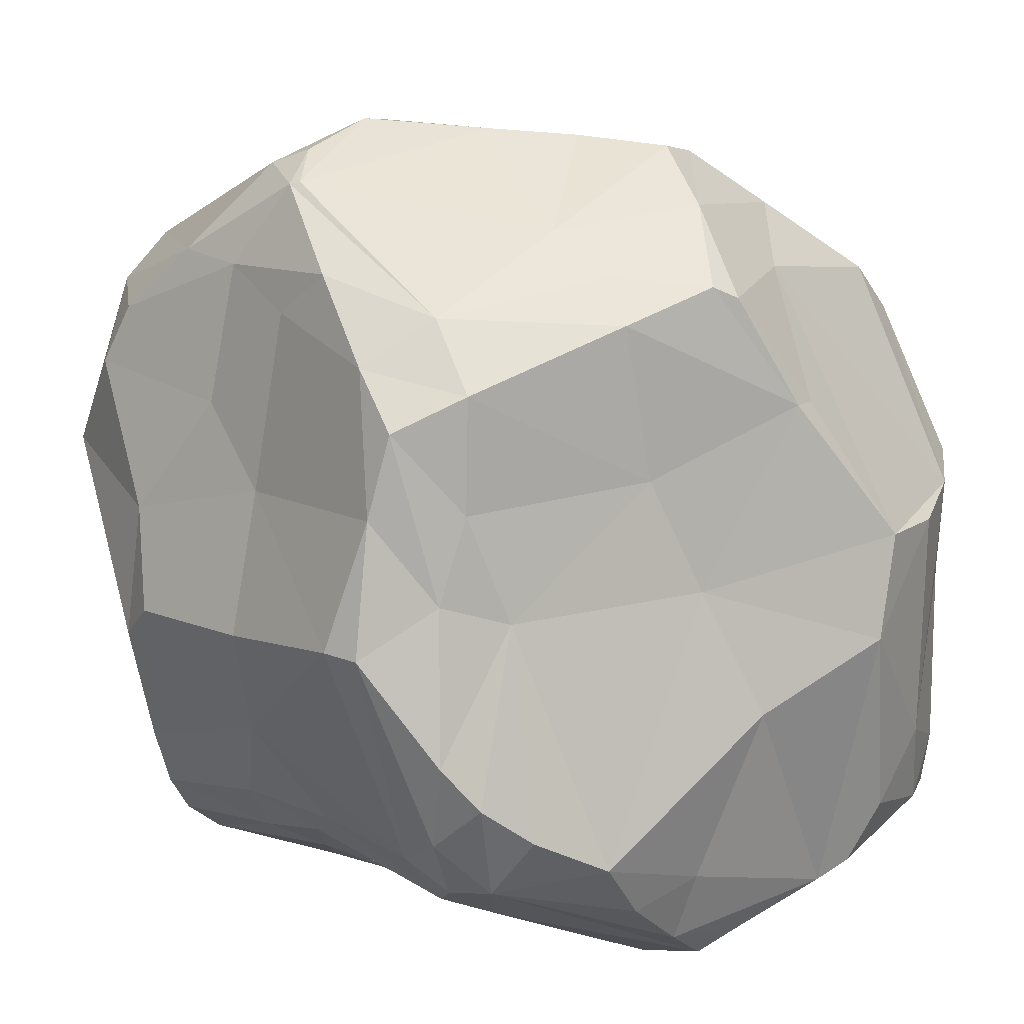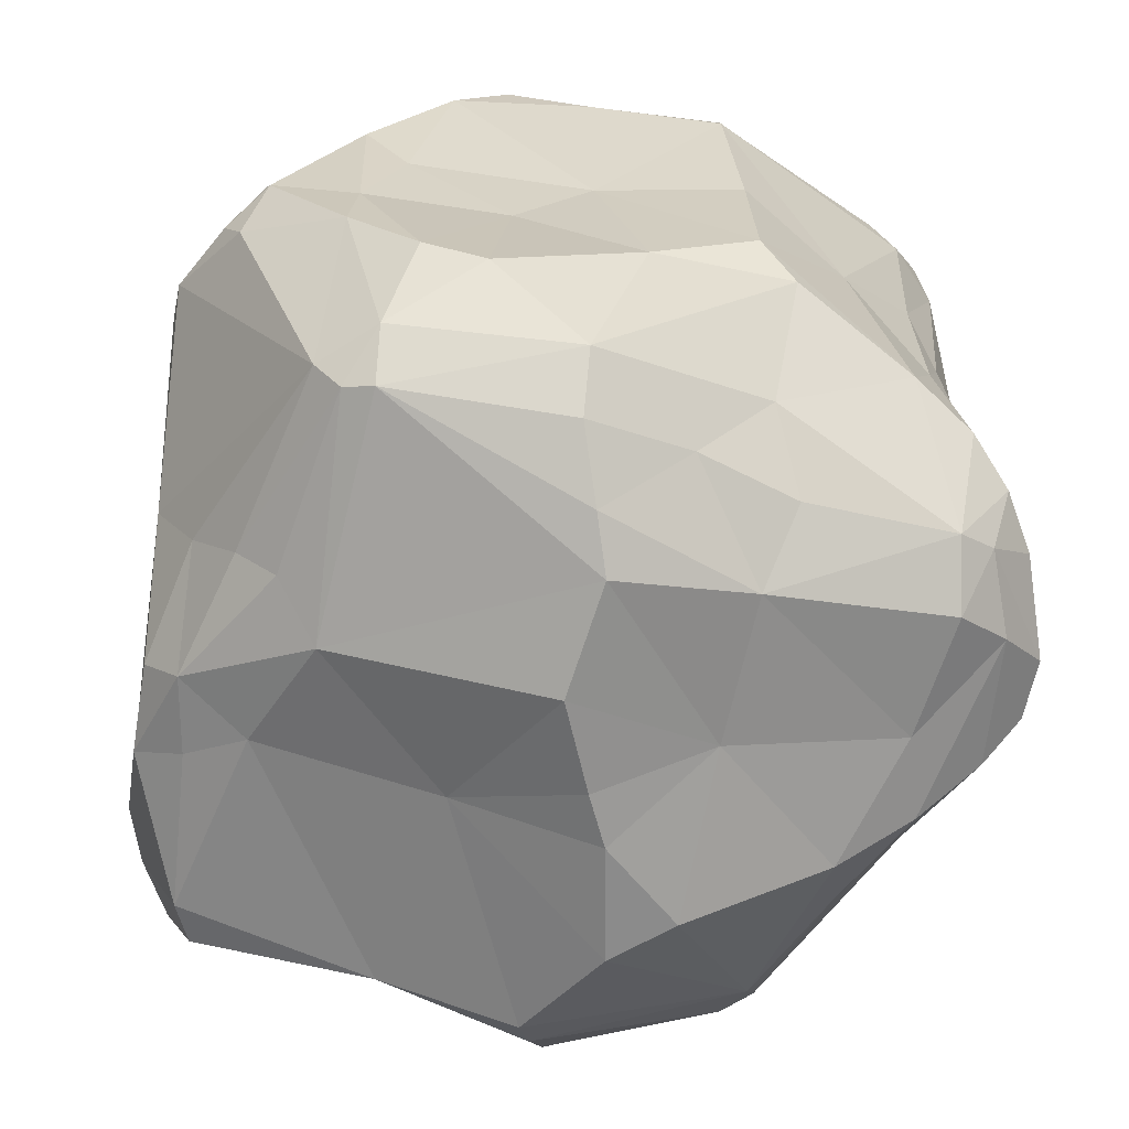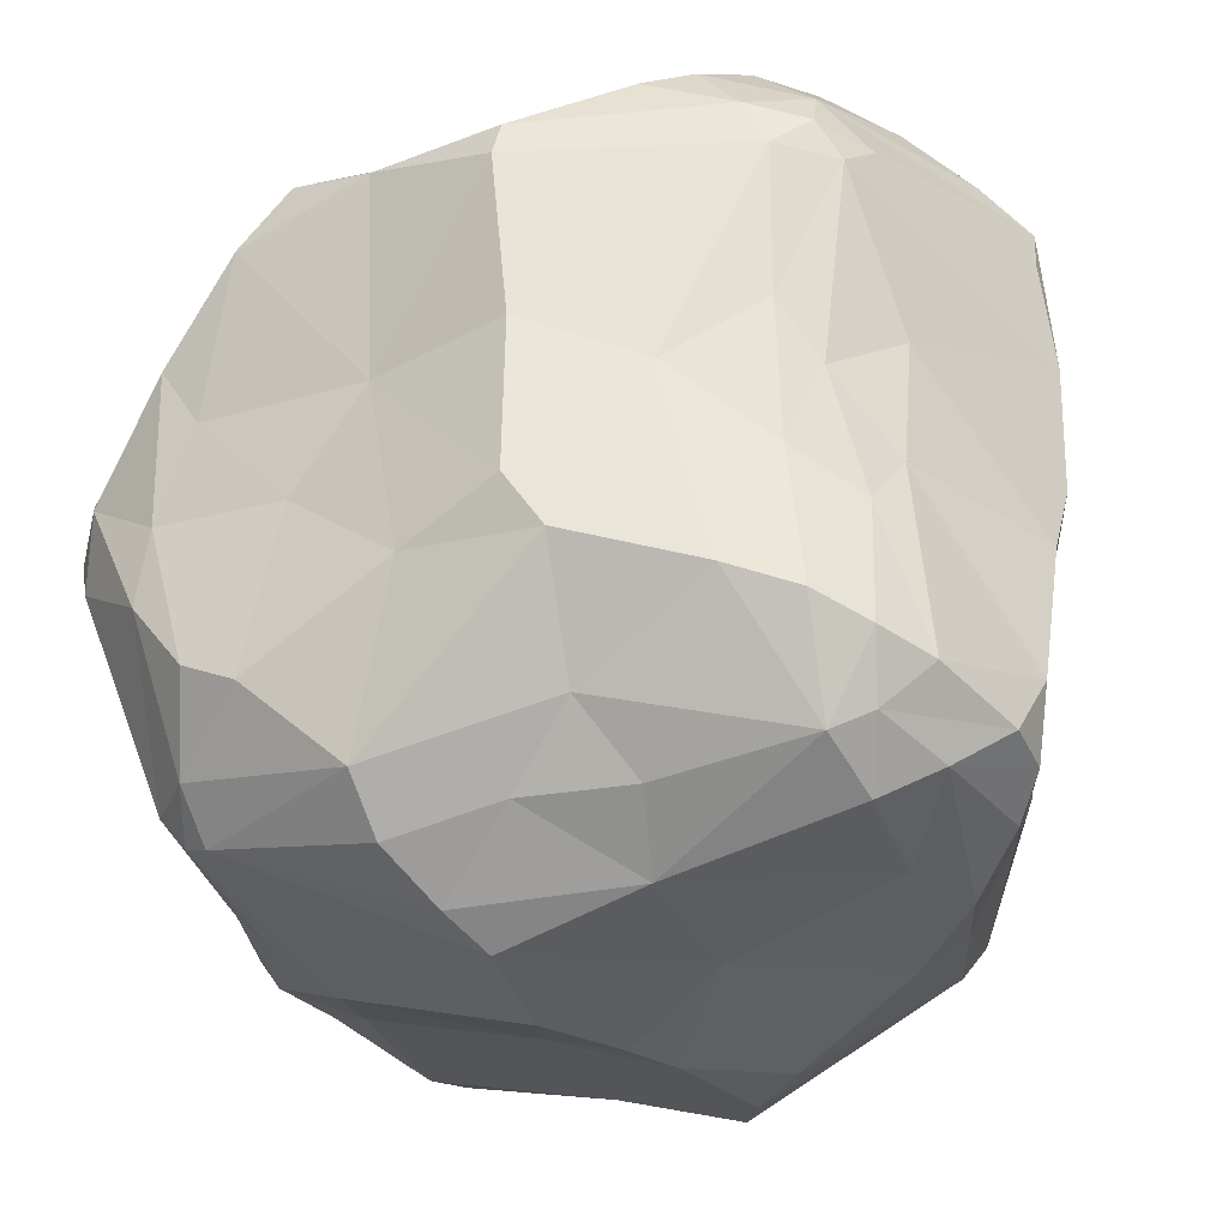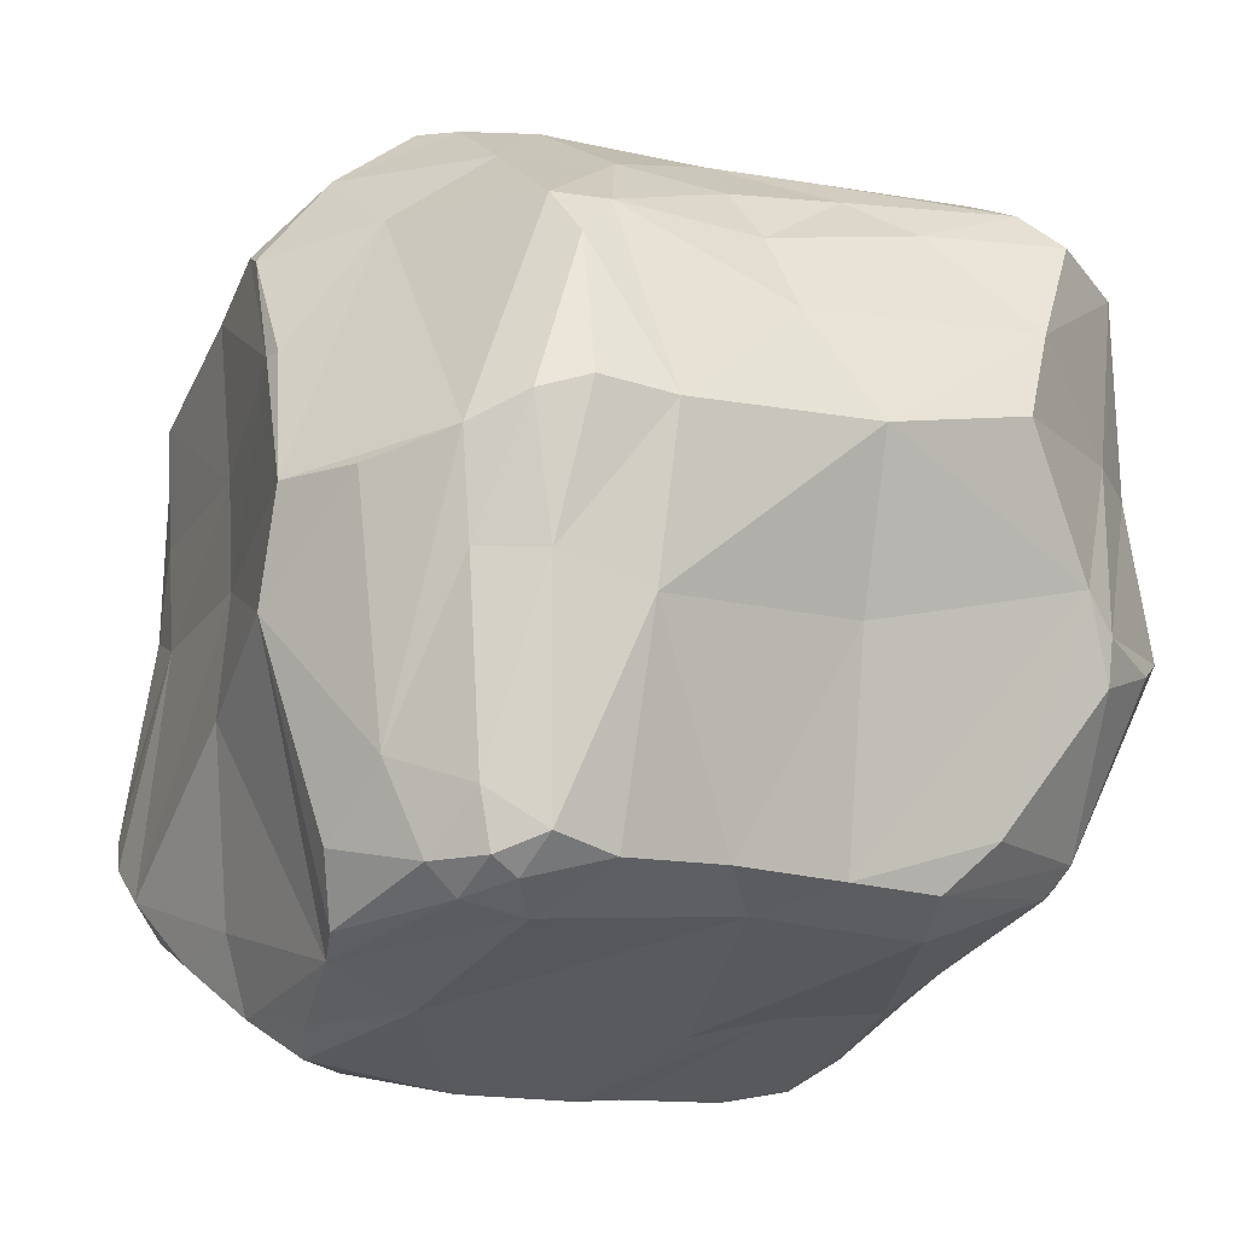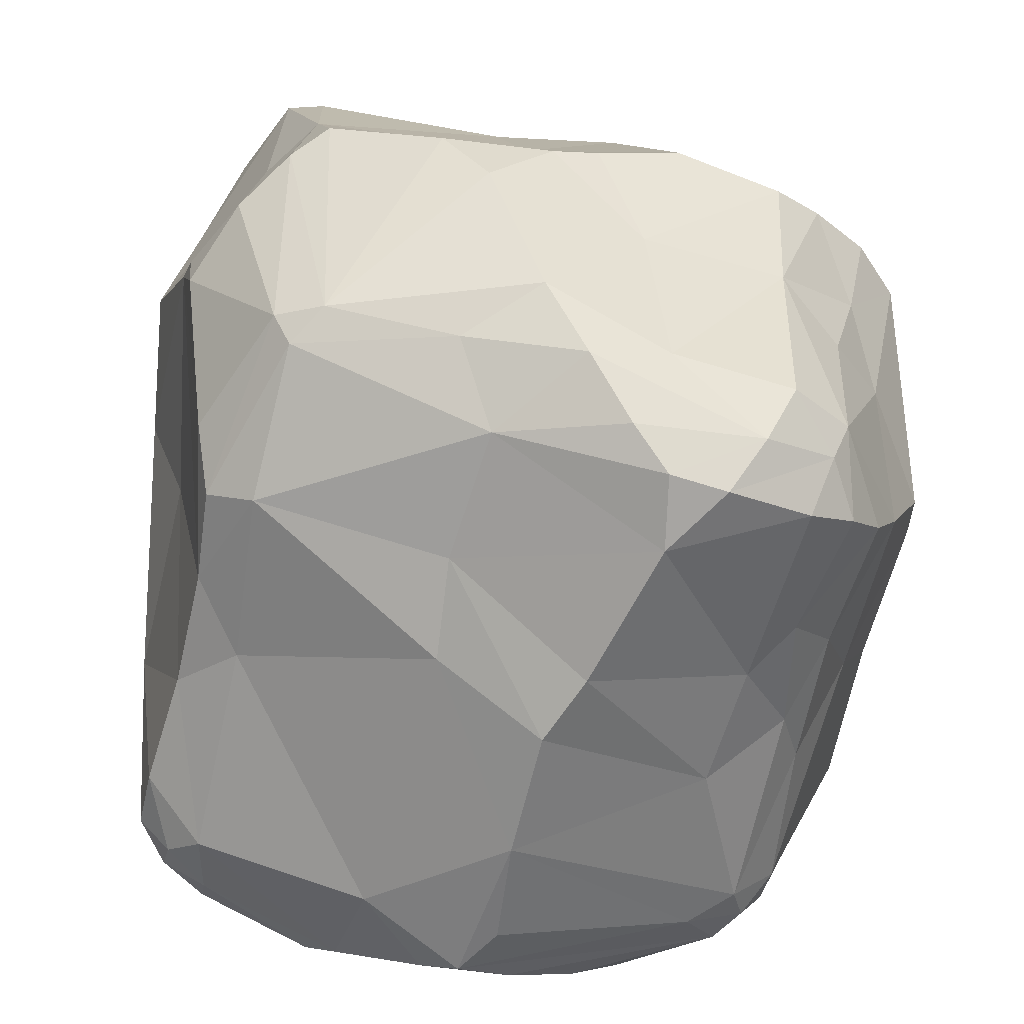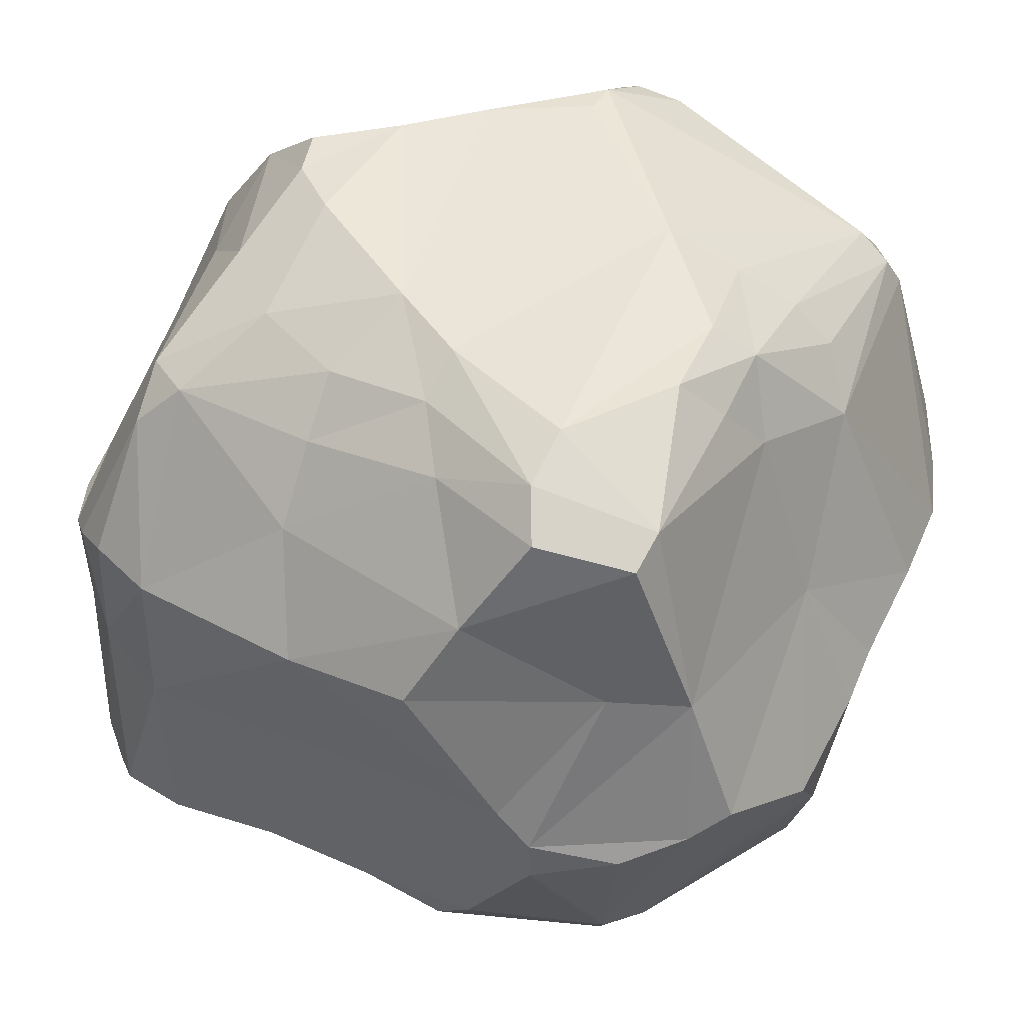
<metadata>
{"format":"obj","ext":"obj","renderer":"f3d","projection":"perspective","resolution":1024,"background":"white","views":[{"elev":11.6,"azim":142.1,"up":"+Z"},{"elev":-60.9,"azim":73.9,"up":"+Y"},{"elev":-26.9,"azim":111.1,"up":"+Y"},{"elev":-13.0,"azim":-124.1,"up":"+Z"},{"elev":-63.7,"azim":-10.0,"up":"+Z"},{"elev":38.5,"azim":-58.5,"up":"+Z"}]}
</metadata>
<code>
o Cube
v -1.595 0.4134 -1.806
v -1.302 0.976 1.963
v -0.9234 1.436 2.028
v -1.821 2.162 0.294
v -1.871 1.547 1.327
v -1.637 -1.818 1.741
v -0.9116 -1.529 2.16
v -1.541 -1.15 2.104
v -1.875 -1.163 1.953
v -2.095 -1.303 1.741
v -2.293 -0.9632 1.156
v -1.653 1.681 -1.917
v -1.924 0.7456 -1.628
v -2.031 1.804 -1.573
v -1.855 2.076 -1.366
v -1.438 2.342 -1.2
v -1.062 2.418 -1.583
v -1.59 2.196 -1.692
v -1.677 -1.577 -1.405
v -2.014 -0.8187 -1.39
v -1.403 -1.71 -1.473
v 0.767 1.486 1.956
v 1.746 0.2495 2.191
v 1.944 0.8755 1.731
v 2.079 1.426 1.27
v 1.983 0.4983 1.478
v 1.713 1.926 1.143
v 1.869 -1.912 0.4389
v 1.88 -1.449 1.499
v 1.58 -1.658 1.615
v 1.662 -1.718 1.454
v 1.959 1.988 -0.9039
v 1.573 1.944 -1.716
v 1.045 2.351 -1.586
v 1.625 -1.706 -0.786
v 1.614 -1.578 -1.672
v 0.913 -1.395 -2.398
v 1.718 -1.133 -1.956
v 1.222 -2.286 0.1341
v 1.968 -1.352 -0.5597
v 2.233 -1.131 1.039
v -0.3311 -2.138 0.541
v 0.2981 -1.26 2.134
v 0.1812 -0.8586 2.344
v -2.037 0.389 1.114
v -1.261 -0.2839 2.145
v -1.012 0.2135 2.202
v -0.47 -0.02243 -2.268
v 1.097 0.08494 2.542
v 1.602 -0.1541 2.288
v 0.1327 0.9805 -2.557
v -0.9126 2.622 0.1551
v -1.376 2.454 0.1592
v 0.3708 -2.146 -0.7313
v -0.5875 1.886 1.694
v -0.6313 1.002 2.337
v -0.1207 1.441 2.399
v 0.2026 1.008 2.454
v -1.542 -2.315 -0.1924
v -2.289 -1.199 -0.1293
v 0.2794 -2.012 1.398
v 0.5693 -2.413 0.1629
v 0.06553 -2.415 -0.1126
v -0.8813 -2.465 -0.4795
v -0.2157 -2.436 -0.2829
v -0.5926 -2.411 -0.7928
v 2.373 -0.6928 -0.5938
v 2.095 0.264 -1.032
v 2.356 0.5041 -0.3754
v 2.14 0.4359 0.4435
v 2.428 -0.3916 -0.3873
v 2.299 -0.6423 0.1971
v 2.089 -0.1181 0.8926
v -0.4986 -0.5998 -2.137
v 0.1763 0.2249 -2.559
v 0.3568 -0.1707 -2.521
v 0.627 -1.022 -2.485
v -0.3202 2.39 0.9546
v -0.4268 2.381 0.964
v 0.5683 2.122 0.5695
v 0.2728 2.245 -0.09426
v 1.464 1.988 -0.1548
v -0.7867 2.645 -0.4583
v -0.02526 2.46 -0.8308
v -2.466 -0.7005 0.6421
v -2.389 0.1451 0.4924
v -2.12 0.0975 -0.4234
v -1.615 1.572 1.596
v -1.75 1.302 1.57
v -1.908 -1.676 0.6623
v -1.857 -1.808 1.611
v -1.834 1.853 -1.771
v -2.012 1.43 -1.659
v -1.586 2.021 -1.847
v -1.853 2.011 -1.678
v -1.565 -1.491 -1.574
v 1.687 1.603 1.536
v 1.607 1.515 -1.862
v 1.773 2.113 -1.151
v 1.872 1.8 -1.414
v 1.496 2.24 -1.36
v 1.704 1.722 -1.743
v 1.255 -1.794 -1.775
v 1.432 -1.224 -2.167
v 1.532 -1.475 -1.896
v 1.229 -2.037 -0.6846
v 1.513 -2.143 0.2686
v 1.769 -1.746 -0.1819
v 2.134 -1.629 0.4787
v -0.4559 -1.855 1.601
v 0.5105 -1.784 1.681
v -0.2864 -1.682 2.036
v -0.7253 -1.724 1.907
v 0.4621 -1.567 1.908
v -0.401 -1.458 2.219
v -1.843 -0.5358 1.726
v -1.754 0.3886 1.556
v -1.528 -0.2735 1.95
v -1.477 0.4128 1.868
v 1.324 -0.09761 -2.027
v 1.557 -0.3913 -1.915
v 1.232 0.6193 -2.05
v 1.663 0.3184 -1.744
v 1.928 -0.9978 -1.7
v 1.839 -0.1726 -1.582
v 1.829 0.6575 -1.545
v 2.102 -0.8818 -1.326
v -1.63 -0.6283 -1.861
v -1.904 -0.526 -1.671
v -1.885 0.02992 -1.646
v 1.499 0.08404 2.374
v 1.71 0.3026 2.205
v 1.575 -1.474 1.769
v 1.956 -0.04546 1.714
v 1.995 -0.5073 1.767
v 2.153 -0.9582 1.387
v 0.2666 2.225 -1.817
v -0.7395 2.216 -2.056
v -0.9144 2.296 -1.944
v 0.7257 2.218 -1.933
v 0.3093 2.08 -2.23
v -0.2335 2.048 -2.301
v -0.0201 1.933 -2.443
v 0.1633 1.628 -2.48
v 1.347 1.698 -1.955
v -0.6319 1.674 -2.248
v -1.814 2.117 -0.277
v -2.049 1.928 0.4431
v -2.045 1.82 -0.293
v -2.187 1.683 0.5186
v -2.201 1.353 -0.4639
v -2.292 1.282 0.454
v 0.5351 -1.874 -1.744
v -0.2169 -2.096 -1.555
v -0.6388 -1.762 -1.718
v 1.103 -1.614 -2.104
v 0.06105 -1.884 -1.933
v 0.3419 -1.638 -2.239
v -0.3904 -1.369 -2.061
v 0.5698 -1.449 -2.41
v 1.707 1.9 0.4752
v 1.871 1.868 -0.02123
v 2.096 1.728 0.9496
v 2.294 1.669 -0.303
v 1.87 1.528 -1.558
v 2.364 1.46 -0.2819
v 2.187 1.64 0.4668
v 0.7466 2.107 1.47
v 0.2083 2.226 1.659
v 0.05217 2.271 1.591
v 0.6867 1.882 1.719
v 0.001665 1.869 2.088
v -0.3931 1.337 2.354
v -1.629 -2.069 0.5973
v -1.746 -2.148 -0.3018
v -2.002 -1.839 -0.4496
v -2.244 -1.386 -0.3406
v -2.219 -1.376 -0.6004
v 0.5804 0.6338 2.489
v 0.8994 0.07424 2.526
f 61 39 31
f 61 42 62
f 61 62 39
f 59 64 42
f 166 69 68
f 69 166 70
f 70 72 71
f 70 73 72
f 70 26 73
f 127 71 67
f 166 167 70
f 146 51 48
f 75 51 122
f 76 120 77
f 48 74 128
f 51 98 122
f 79 78 52
f 78 80 81
f 80 82 81
f 52 81 83
f 83 16 53
f 81 34 84
f 168 27 80
f 152 86 45
f 86 151 87
f 178 60 20
f 151 13 87
f 88 89 2
f 88 4 5
f 8 6 7
f 90 91 11
f 11 91 10
f 174 91 90
f 14 92 93
f 18 94 95
f 18 95 15
f 12 92 94
f 14 93 151
f 97 27 168
f 29 30 31
f 135 29 136
f 98 102 165
f 101 99 33
f 100 33 99
f 123 98 126
f 32 100 99
f 38 105 104
f 36 105 38
f 153 103 106
f 103 36 106
f 35 36 40
f 124 36 38
f 107 31 39
f 106 108 107
f 107 28 31
f 108 40 109
f 36 35 106
f 40 67 109
f 30 111 61
f 61 112 110
f 111 114 112
f 113 112 7
f 112 43 115
f 114 133 43
f 111 30 114
f 116 118 117
f 45 11 116
f 11 10 116
f 9 8 46
f 122 123 120
f 121 124 38
f 123 125 121
f 123 126 125
f 124 125 127
f 126 68 125
f 122 98 123
f 124 127 36
f 128 96 129
f 1 130 13
f 129 19 20
f 13 151 93
f 50 131 49
f 50 23 131
f 133 135 50
f 136 41 73
f 83 138 139
f 34 140 137
f 137 140 141
f 138 141 142
f 33 141 140
f 138 146 12
f 33 143 141
f 98 51 145
f 16 4 53
f 16 147 4
f 16 15 147
f 147 15 149
f 5 150 152
f 52 4 55
f 52 53 4
f 5 152 89
f 55 4 88
f 66 154 54
f 21 154 66
f 21 155 154
f 155 157 154
f 159 158 157
f 155 96 159
f 159 77 160
f 37 77 104
f 82 32 99
f 82 162 32
f 161 163 162
f 162 167 164
f 164 166 165
f 167 166 164
f 80 161 82
f 27 161 80
f 101 82 99
f 34 82 101
f 168 169 171
f 170 55 172
f 171 172 22
f 55 3 172
f 78 168 80
f 78 79 170
f 55 170 79
f 21 175 19
f 11 85 90
f 177 90 60
f 177 60 178
f 132 22 179
f 44 43 133
f 49 180 44
f 179 180 49
f 179 58 47
f 44 46 8
f 56 2 47
f 49 44 133
f 132 179 49
f 22 57 58
f 3 2 56
f 62 42 63
f 65 63 42
f 62 63 54
f 66 64 21
f 42 64 65
f 65 64 66
f 42 174 59
f 54 65 66
f 127 68 71
f 71 68 69
f 72 67 71
f 69 70 71
f 74 75 76
f 72 73 41
f 127 67 40
f 67 72 109
f 1 146 48
f 48 75 74
f 48 51 75
f 75 122 76
f 128 74 159
f 77 120 104
f 159 74 77
f 55 79 52
f 52 78 81
f 53 52 83
f 83 81 84
f 60 85 86
f 11 45 86
f 86 87 60
f 14 15 95
f 89 152 45
f 86 152 151
f 60 87 130
f 85 60 90
f 5 89 88
f 3 88 2
f 8 9 6
f 10 91 6
f 10 6 9
f 110 6 174
f 113 6 110
f 174 6 91
f 14 95 92
f 16 17 18
f 18 139 94
f 16 18 15
f 95 94 92
f 93 92 12
f 146 1 12
f 21 19 96
f 159 96 128
f 22 97 171
f 132 97 22
f 23 24 97
f 27 97 25
f 25 97 24
f 171 97 168
f 29 135 133
f 100 165 102
f 145 33 102
f 100 102 33
f 126 98 165
f 34 101 33
f 105 36 103
f 156 105 103
f 104 105 37
f 127 40 36
f 39 106 107
f 106 35 108
f 107 108 28
f 108 35 40
f 41 109 72
f 109 41 29
f 39 54 106
f 174 42 110
f 42 61 110
f 31 30 61
f 110 112 113
f 112 61 111
f 7 112 115
f 112 114 43
f 114 30 133
f 115 43 44
f 6 113 7
f 45 116 117
f 117 118 119
f 117 119 89
f 116 9 118
f 118 46 47
f 118 47 119
f 104 121 38
f 45 117 89
f 116 10 9
f 2 119 47
f 120 121 104
f 120 123 121
f 121 125 124
f 127 125 68
f 126 165 68
f 128 130 1
f 128 129 130
f 130 129 20
f 1 48 128
f 129 96 19
f 130 20 60
f 132 131 23
f 23 50 135
f 23 134 24
f 134 135 136
f 26 134 73
f 49 133 50
f 136 29 41
f 134 136 73
f 24 26 25
f 97 132 23
f 83 84 138
f 34 137 84
f 17 83 139
f 138 84 137
f 12 13 93
f 34 33 140
f 138 137 141
f 141 143 142
f 143 145 144
f 51 146 143
f 4 147 148
f 145 51 144
f 83 17 16
f 33 145 143
f 94 138 12
f 94 139 138
f 17 139 18
f 147 149 148
f 150 148 149
f 149 15 14
f 4 148 5
f 148 150 5
f 149 14 151
f 149 152 150
f 149 151 152
f 54 154 153
f 160 158 159
f 153 157 156
f 155 159 157
f 157 158 156
f 155 21 96
f 103 153 156
f 106 54 153
f 82 161 162
f 164 32 162
f 162 163 167
f 100 32 164
f 167 163 25
f 100 164 165
f 163 27 25
f 165 166 68
f 78 169 168
f 78 170 169
f 171 169 172
f 169 170 172
f 172 57 22
f 57 172 173
f 172 3 173
f 55 88 3
f 21 64 59
f 21 59 175
f 59 174 175
f 19 175 176
f 174 177 175
f 174 90 177
f 175 177 176
f 176 178 19
f 176 177 178
f 19 178 20
f 58 179 22
f 49 131 132
f 47 58 56
f 44 47 46
f 173 3 56
f 65 54 63
f 39 62 54
f 77 74 76
f 76 122 120
f 34 81 82
f 86 85 11
f 8 115 44
f 30 29 133
f 102 98 145
f 156 37 105
f 108 109 28
f 29 31 109
f 31 28 109
f 142 146 138
f 2 89 119
f 118 9 46
f 13 130 87
f 134 23 135
f 24 134 26
f 160 156 158
f 51 143 144
f 153 154 157
f 25 70 167
f 37 160 77
f 161 27 163
f 58 173 56
f 44 179 47
f 12 1 13
f 8 7 115
f 142 143 146
f 160 37 156
f 25 26 70
f 58 57 173
f 44 180 179

</code>
